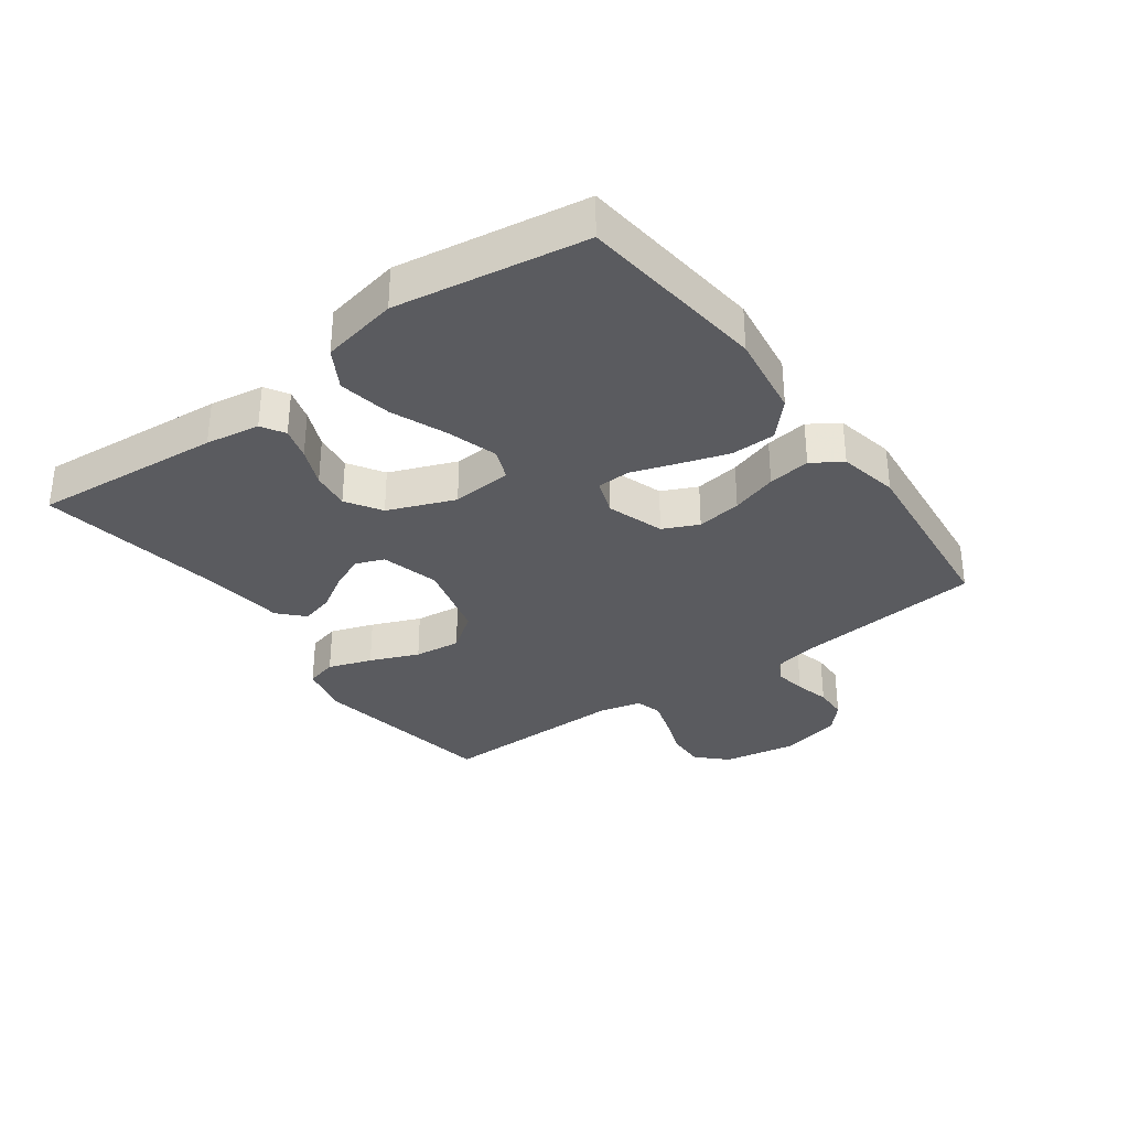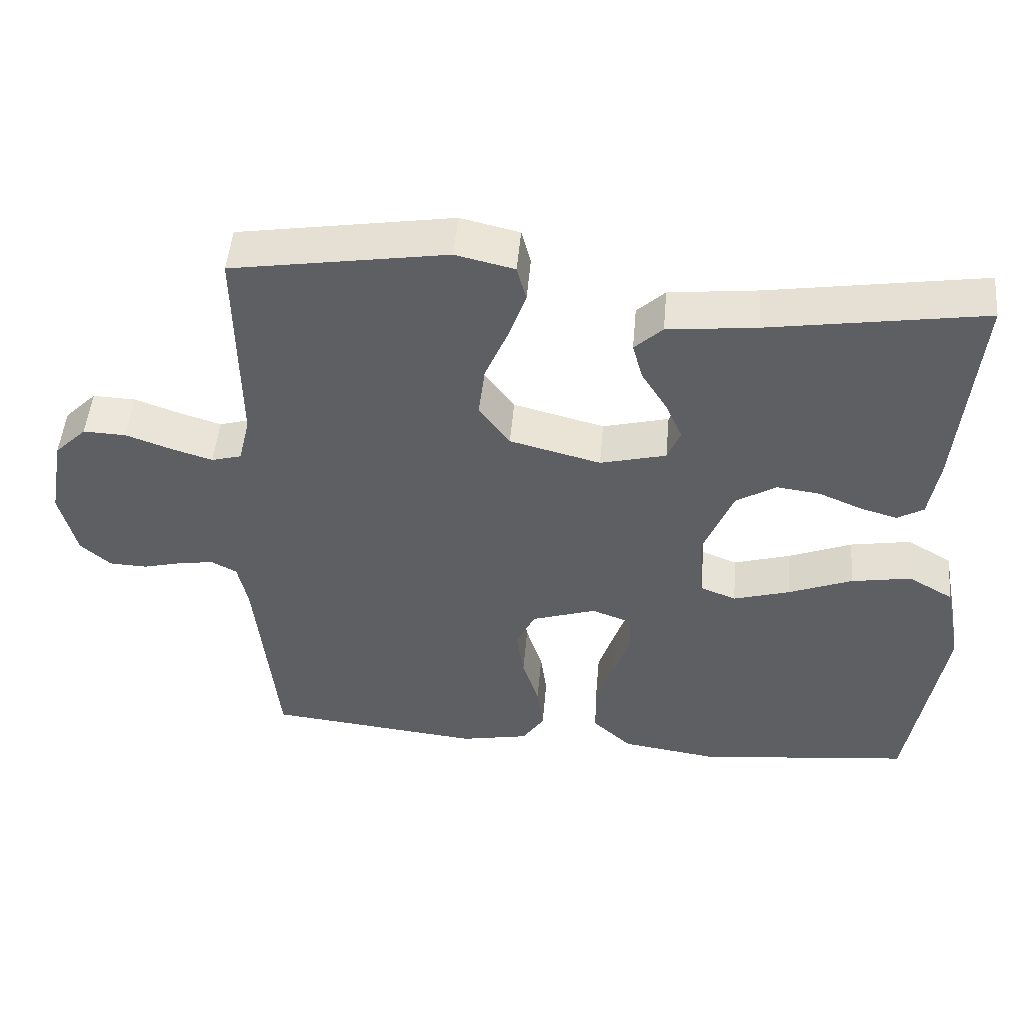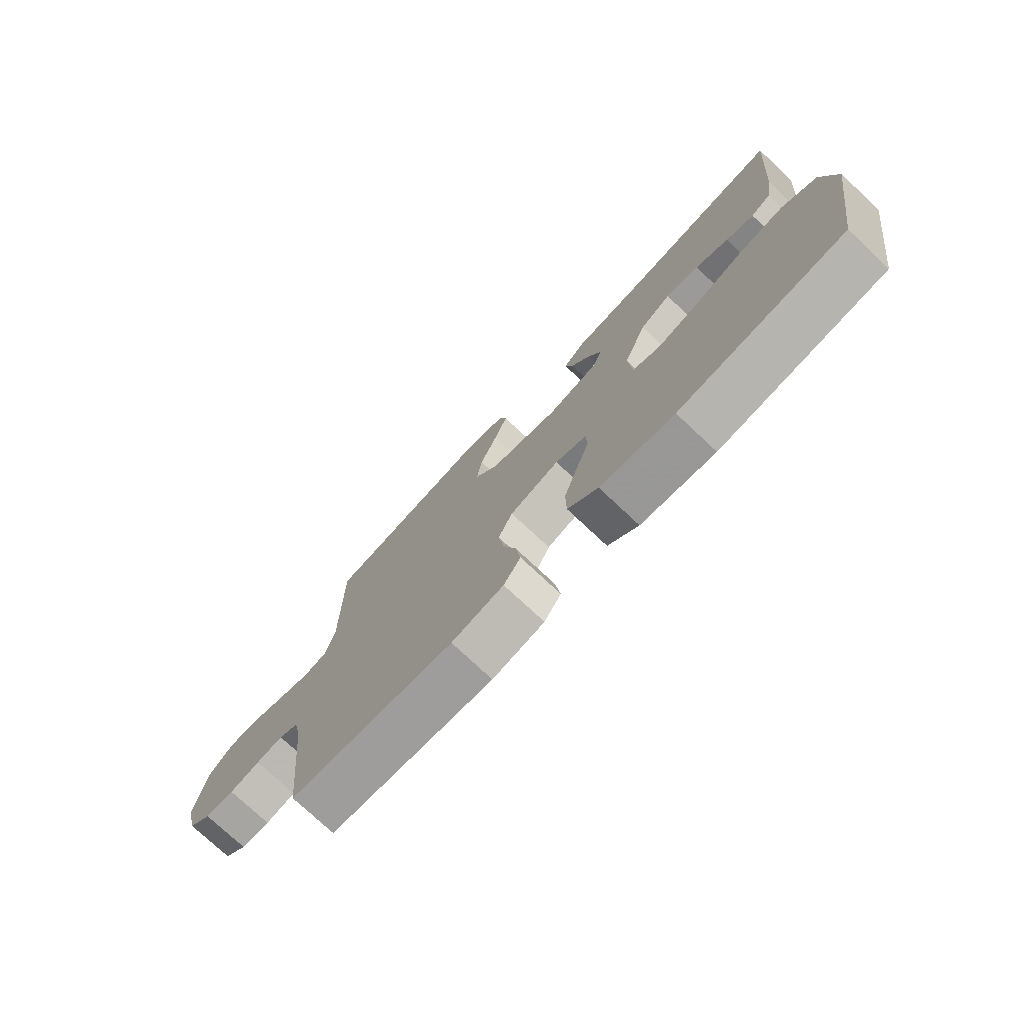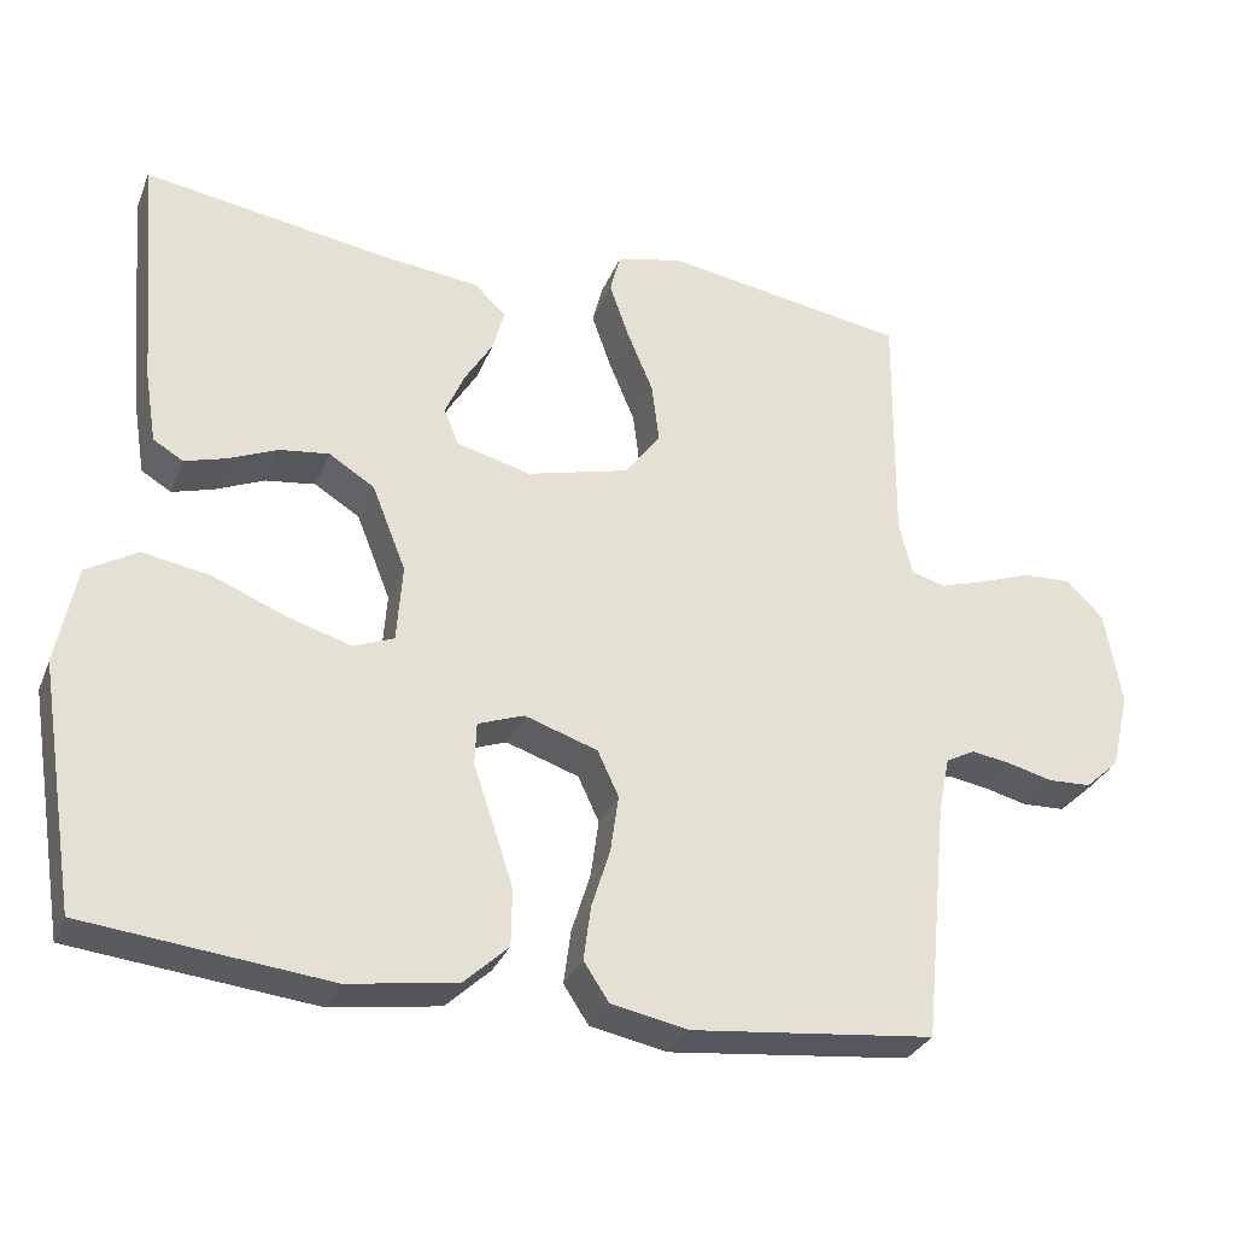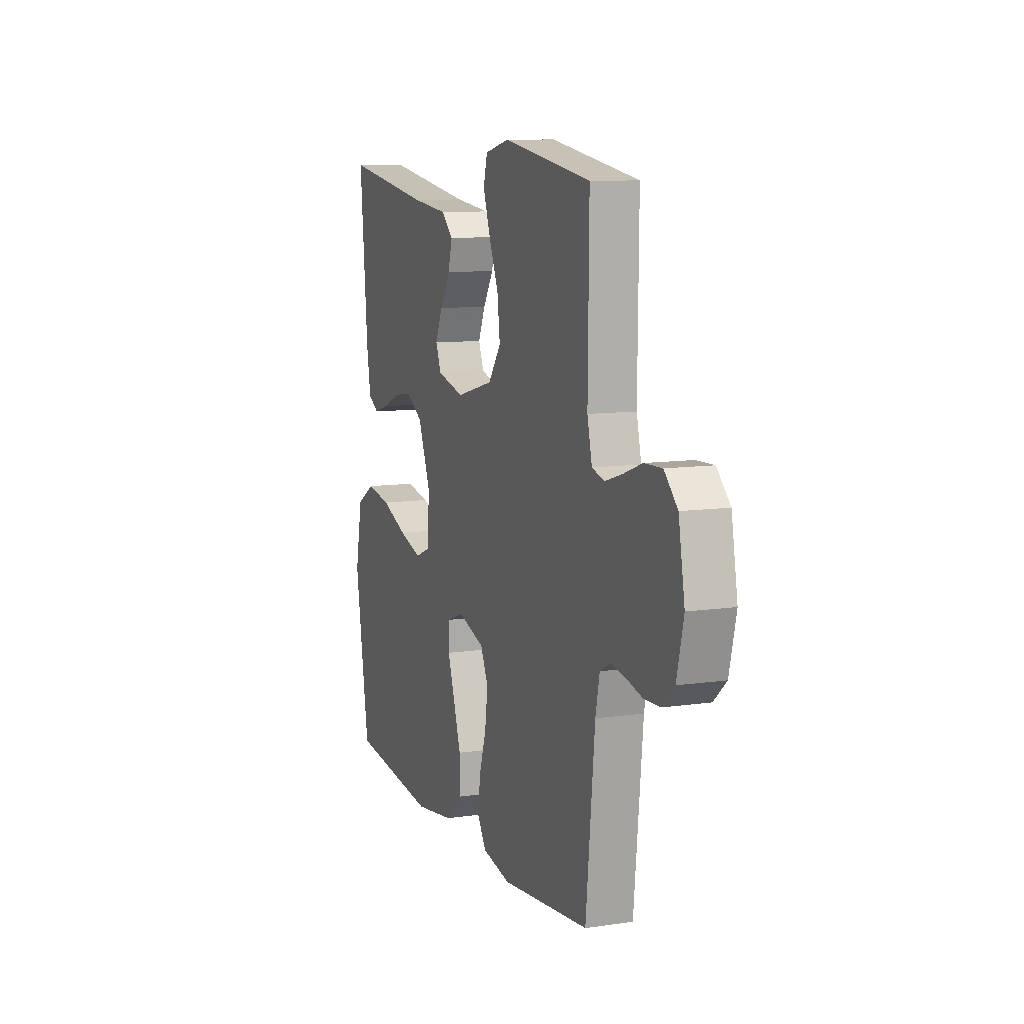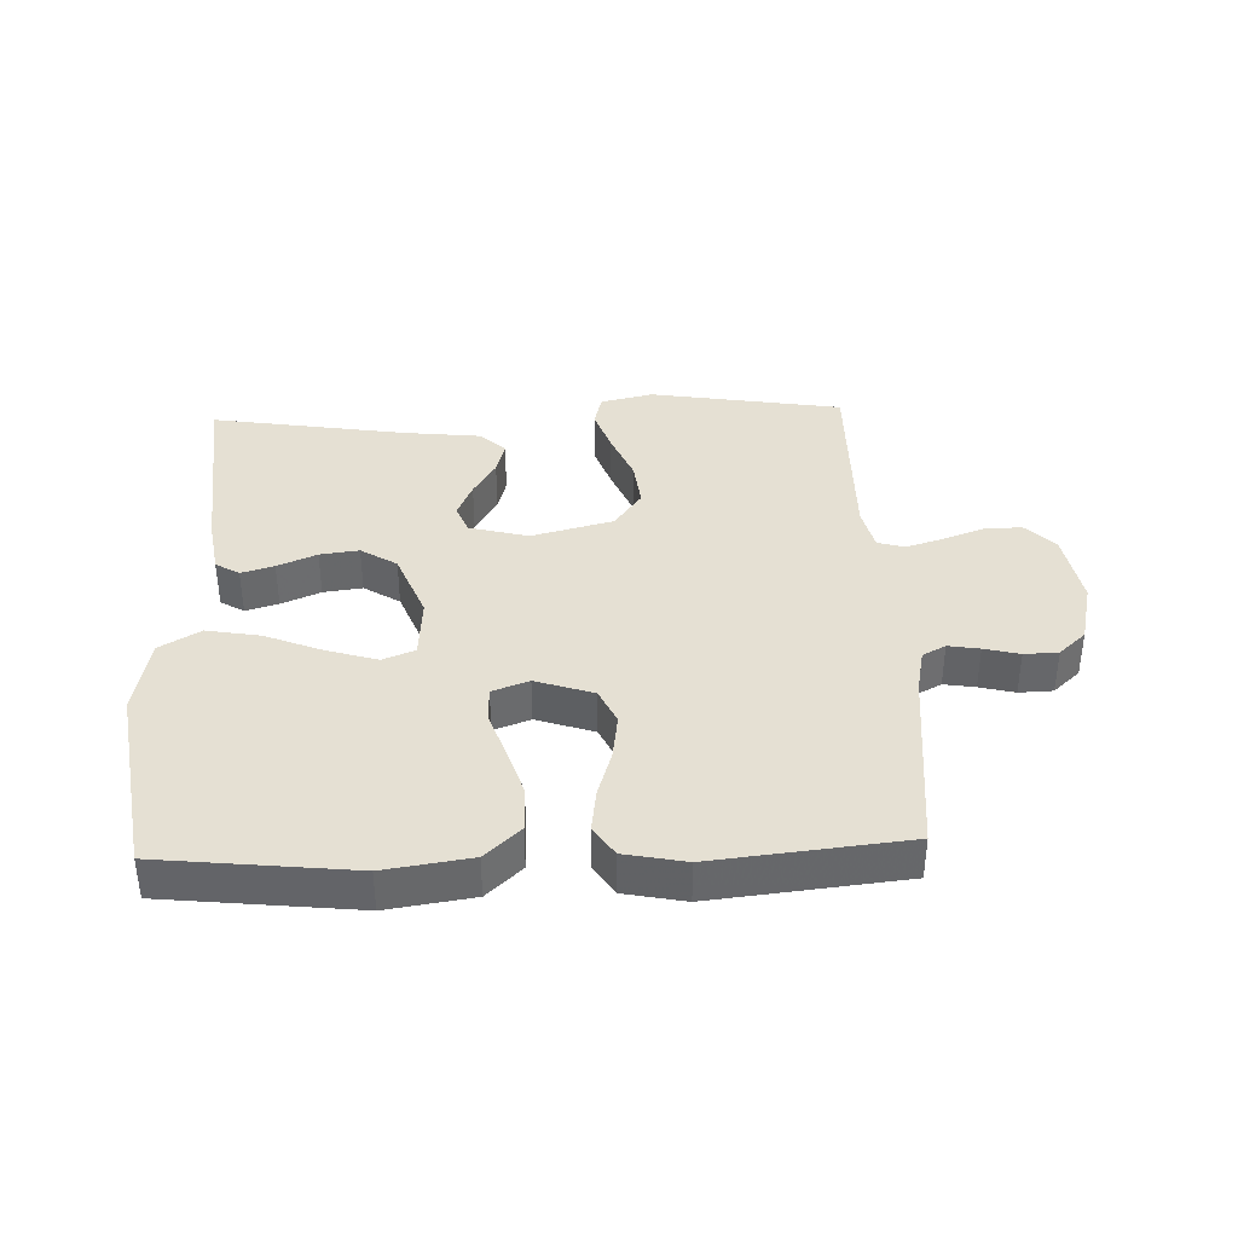
<metadata>
{"format":"obj","ext":"obj","renderer":"f3d","projection":"perspective","resolution":1024,"background":"white","views":[{"elev":-33.1,"azim":126.2,"up":"+Y"},{"elev":49.5,"azim":5.0,"up":"+Z"},{"elev":-75.6,"azim":46.8,"up":"+Z"},{"elev":-30.6,"azim":160.5,"up":"+Z"},{"elev":9.9,"azim":-110.7,"up":"+Z"},{"elev":38.2,"azim":177.9,"up":"+Y"}]}
</metadata>
<code>
v -0.5 0.07 -0.5
v -0.53 0.07 -0.2
v -0.544 0.07 -0.133
v -0.58 0.07 -0.114
v -0.629 0.07 -0.122
v -0.684 0.07 -0.136
v -0.737 0.07 -0.134
v -0.779 0.07 -0.096
v -0.802 0.07 0
v -0.781 0.07 0.118
v -0.736 0.07 0.163
v -0.676 0.07 0.161
v -0.613 0.07 0.138
v -0.555 0.07 0.12
v -0.513 0.07 0.132
v -0.497 0.07 0.2
v -0.5 0.07 0.5
v -0.2 0.07 0.549
v -0.118 0.07 0.53
v -0.105 0.07 0.48
v -0.129 0.07 0.411
v -0.161 0.07 0.334
v -0.17 0.07 0.26
v -0.127 0.07 0.201
v 0 0.07 0.168
v 0.092 0.07 0.192
v 0.11 0.07 0.237
v 0.086 0.07 0.292
v 0.051 0.07 0.349
v 0.037 0.07 0.401
v 0.076 0.07 0.438
v 0.2 0.07 0.452
v 0.5 0.07 0.5
v 0.474 0.07 0.2
v 0.46 0.07 0.114
v 0.423 0.07 0.092
v 0.372 0.07 0.107
v 0.311 0.07 0.133
v 0.25 0.07 0.141
v 0.194 0.07 0.106
v 0.152 0.07 0
v 0.159 0.07 -0.096
v 0.209 0.07 -0.116
v 0.288 0.07 -0.092
v 0.377 0.07 -0.056
v 0.461 0.07 -0.041
v 0.524 0.07 -0.078
v 0.548 0.07 -0.2
v 0.5 0.07 -0.5
v 0.2 0.07 -0.533
v 0.066 0.07 -0.513
v 0.011 0.07 -0.462
v 0.01 0.07 -0.391
v 0.035 0.07 -0.314
v 0.059 0.07 -0.243
v 0.057 0.07 -0.19
v 0 0.07 -0.169
v -0.09 0.07 -0.199
v -0.116 0.07 -0.255
v -0.106 0.07 -0.326
v -0.083 0.07 -0.399
v -0.074 0.07 -0.466
v -0.105 0.07 -0.513
v -0.2 0.07 -0.532
v -0.5 0 -0.5
v -0.53 0 -0.2
v -0.544 0 -0.133
v -0.58 0 -0.114
v -0.629 0 -0.122
v -0.684 0 -0.136
v -0.737 0 -0.134
v -0.779 0 -0.096
v -0.802 0 0
v -0.781 0 0.118
v -0.736 0 0.163
v -0.676 0 0.161
v -0.613 0 0.138
v -0.555 0 0.12
v -0.513 0 0.132
v -0.497 0 0.2
v -0.5 0 0.5
v -0.2 0 0.549
v -0.118 0 0.53
v -0.105 0 0.48
v -0.129 0 0.411
v -0.161 0 0.334
v -0.17 0 0.26
v -0.127 0 0.201
v 0 0 0.168
v 0.092 0 0.192
v 0.11 0 0.237
v 0.086 0 0.292
v 0.051 0 0.349
v 0.037 0 0.401
v 0.076 0 0.438
v 0.2 0 0.452
v 0.5 0 0.5
v 0.474 0 0.2
v 0.46 0 0.114
v 0.423 0 0.092
v 0.372 0 0.107
v 0.311 0 0.133
v 0.25 0 0.141
v 0.194 0 0.106
v 0.152 0 0
v 0.159 0 -0.096
v 0.209 0 -0.116
v 0.288 0 -0.092
v 0.377 0 -0.056
v 0.461 0 -0.041
v 0.524 0 -0.078
v 0.548 0 -0.2
v 0.5 0 -0.5
v 0.2 0 -0.533
v 0.066 0 -0.513
v 0.011 0 -0.462
v 0.01 0 -0.391
v 0.035 0 -0.314
v 0.059 0 -0.243
v 0.057 0 -0.19
v 0 0 -0.169
v -0.09 0 -0.199
v -0.116 0 -0.255
v -0.106 0 -0.326
v -0.083 0 -0.399
v -0.074 0 -0.466
v -0.105 0 -0.513
v -0.2 0 -0.532
f 64 1 2
f 63 64 2
f 62 63 2
f 61 62 2
f 60 61 2
f 59 60 2 3
f 58 59 3 4
f 57 58 4
f 53 54 55
f 52 53 55
f 51 52 55
f 50 51 55
f 49 50 55
f 48 49 55
f 47 48 55
f 46 47 55
f 45 46 55
f 44 45 55
f 43 44 55 56
f 42 43 56 57
f 36 37 38
f 35 36 38
f 34 35 38
f 33 34 38
f 32 33 38
f 32 38 39
f 31 32 39
f 30 31 39
f 29 30 39
f 28 29 39
f 27 28 39 40
f 20 21 22
f 19 20 22
f 18 19 22
f 17 18 22
f 16 17 22
f 15 16 22 23
f 11 12 13
f 10 11 13
f 9 10 13
f 8 9 13
f 7 8 13
f 6 7 13
f 5 6 13
f 4 5 13 14
f 4 14 15
f 57 4 15
f 42 57 15
f 41 42 15
f 15 23 24
f 15 24 25
f 41 15 25
f 26 27 40 41
f 25 26 41
f 66 65 128
f 66 128 127
f 66 127 126
f 66 126 125
f 66 125 124
f 67 66 124 123
f 68 67 123 122
f 68 122 121
f 119 118 117
f 119 117 116
f 119 116 115
f 119 115 114
f 119 114 113
f 119 113 112
f 119 112 111
f 119 111 110
f 119 110 109
f 119 109 108
f 120 119 108 107
f 121 120 107 106
f 102 101 100
f 102 100 99
f 102 99 98
f 102 98 97
f 102 97 96
f 103 102 96
f 103 96 95
f 103 95 94
f 103 94 93
f 103 93 92
f 104 103 92 91
f 86 85 84
f 86 84 83
f 86 83 82
f 86 82 81
f 86 81 80
f 87 86 80 79
f 77 76 75
f 77 75 74
f 77 74 73
f 77 73 72
f 77 72 71
f 77 71 70
f 77 70 69
f 78 77 69 68
f 79 78 68
f 79 68 121
f 79 121 106
f 79 106 105
f 88 87 79
f 89 88 79
f 89 79 105
f 105 104 91 90
f 105 90 89
f 1 65 66 2
f 2 66 67 3
f 3 67 68 4
f 4 68 69 5
f 5 69 70 6
f 6 70 71 7
f 7 71 72 8
f 8 72 73 9
f 9 73 74 10
f 10 74 75 11
f 11 75 76 12
f 12 76 77 13
f 13 77 78 14
f 14 78 79 15
f 15 79 80 16
f 16 80 81 17
f 17 81 82 18
f 18 82 83 19
f 19 83 84 20
f 20 84 85 21
f 21 85 86 22
f 22 86 87 23
f 23 87 88 24
f 24 88 89 25
f 25 89 90 26
f 26 90 91 27
f 27 91 92 28
f 28 92 93 29
f 29 93 94 30
f 30 94 95 31
f 31 95 96 32
f 32 96 97 33
f 33 97 98 34
f 34 98 99 35
f 35 99 100 36
f 36 100 101 37
f 37 101 102 38
f 38 102 103 39
f 39 103 104 40
f 40 104 105 41
f 41 105 106 42
f 42 106 107 43
f 43 107 108 44
f 44 108 109 45
f 45 109 110 46
f 46 110 111 47
f 47 111 112 48
f 48 112 113 49
f 49 113 114 50
f 50 114 115 51
f 51 115 116 52
f 52 116 117 53
f 53 117 118 54
f 54 118 119 55
f 55 119 120 56
f 56 120 121 57
f 57 121 122 58
f 58 122 123 59
f 59 123 124 60
f 60 124 125 61
f 61 125 126 62
f 62 126 127 63
f 63 127 128 64
f 64 128 65 1

</code>
